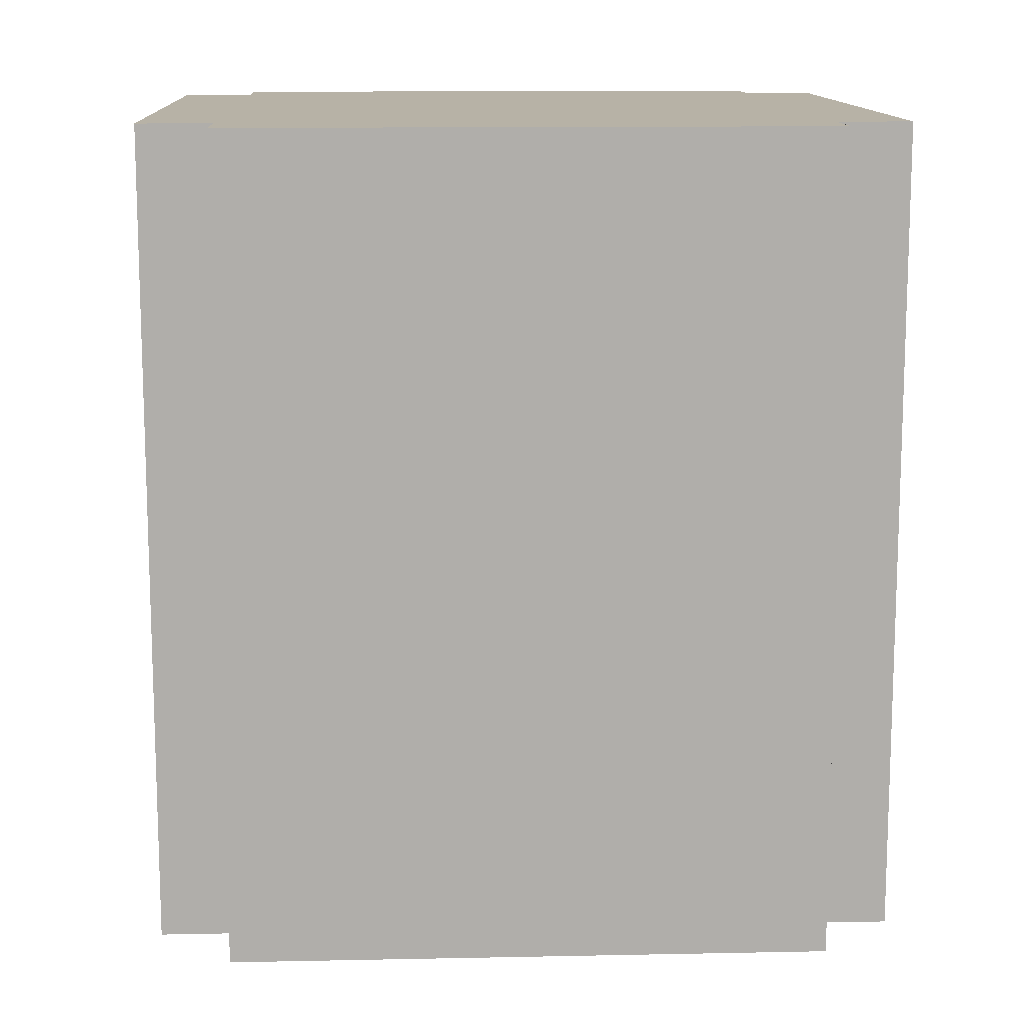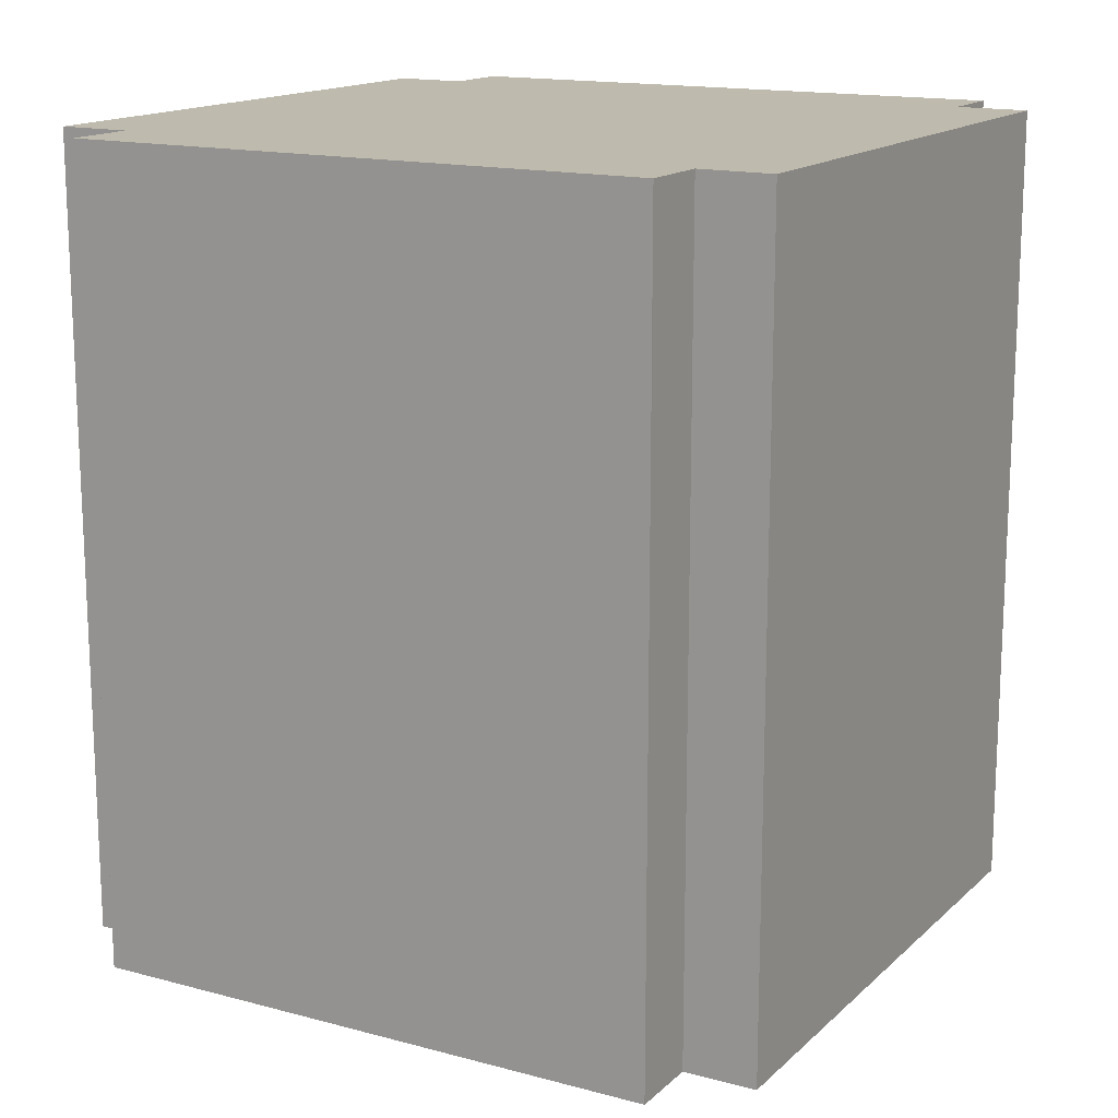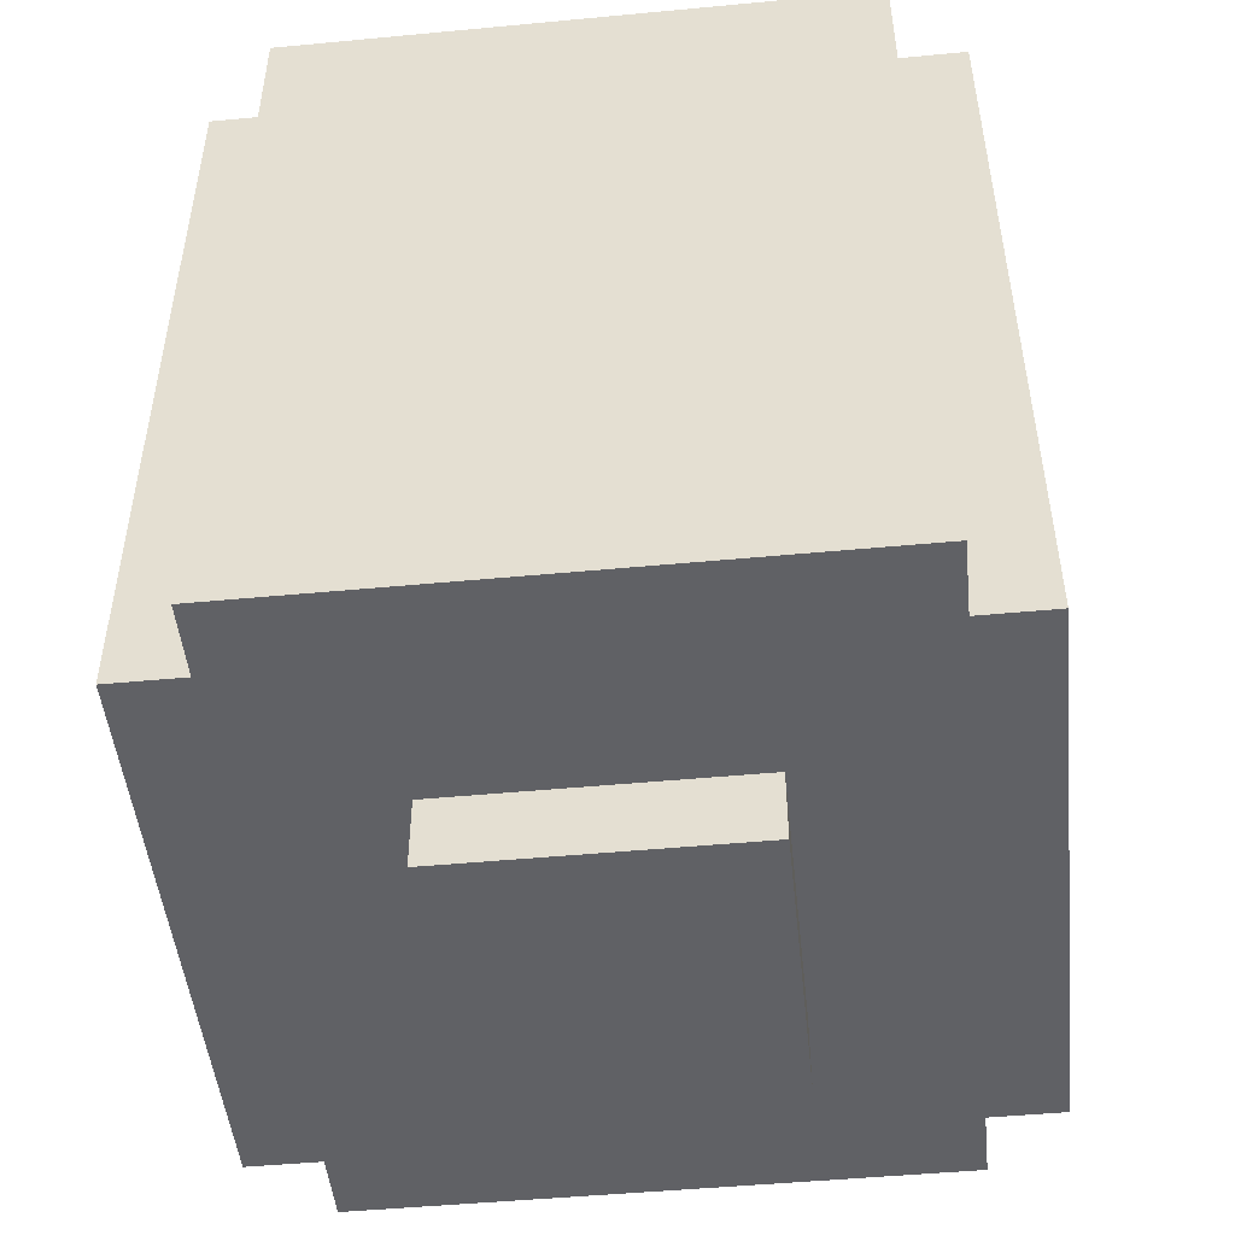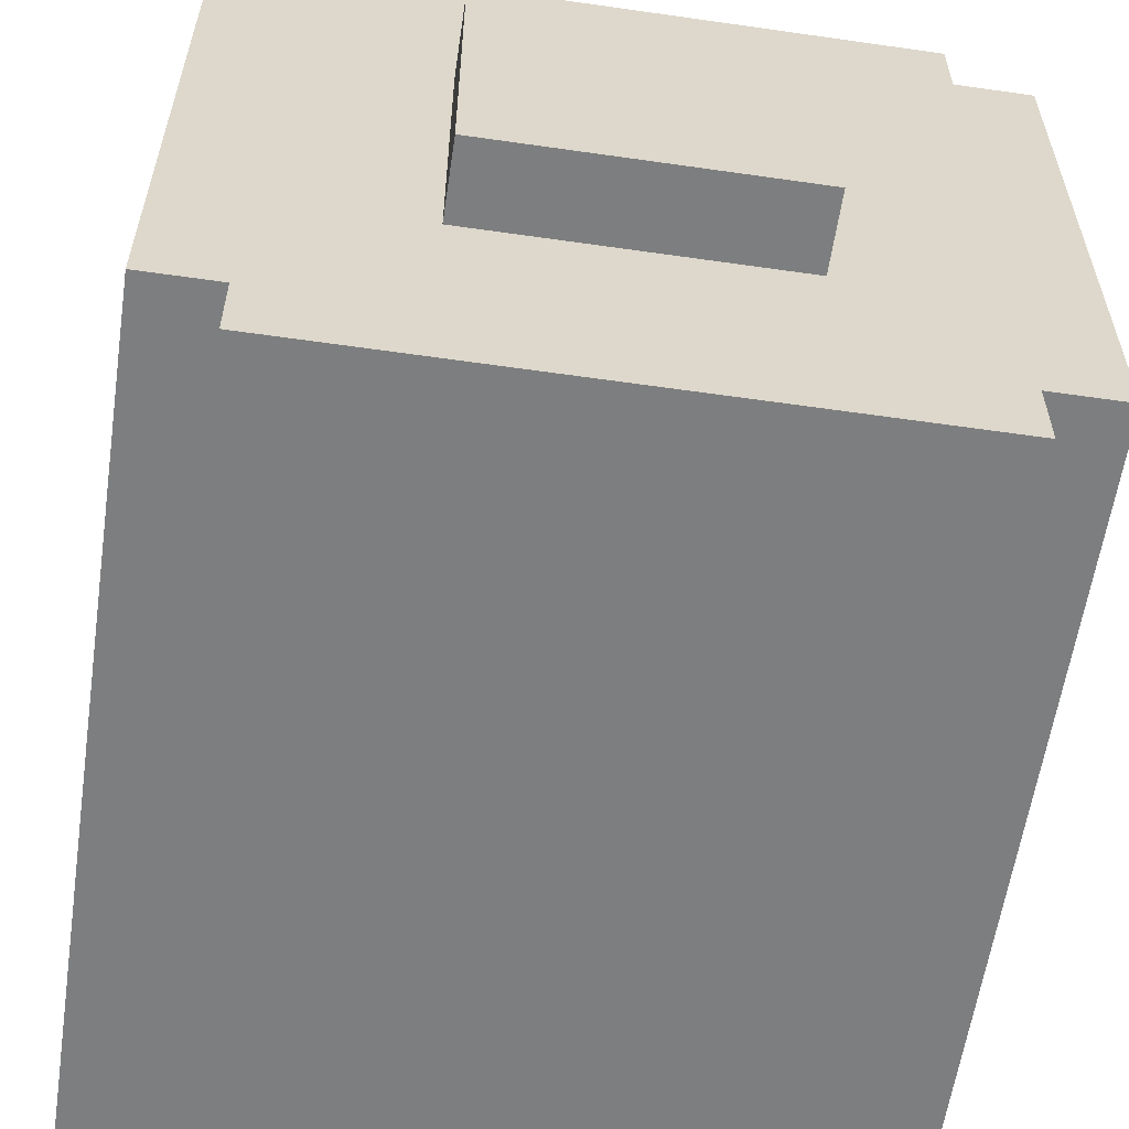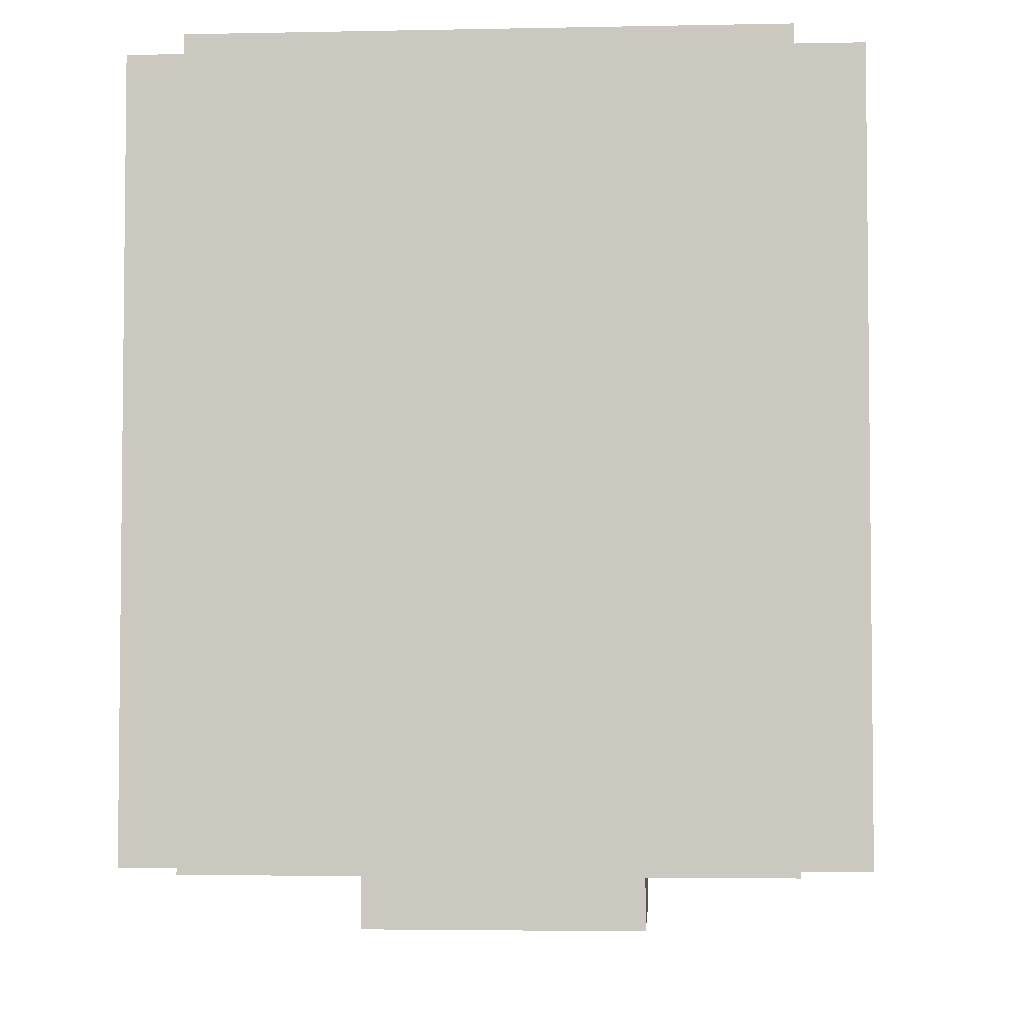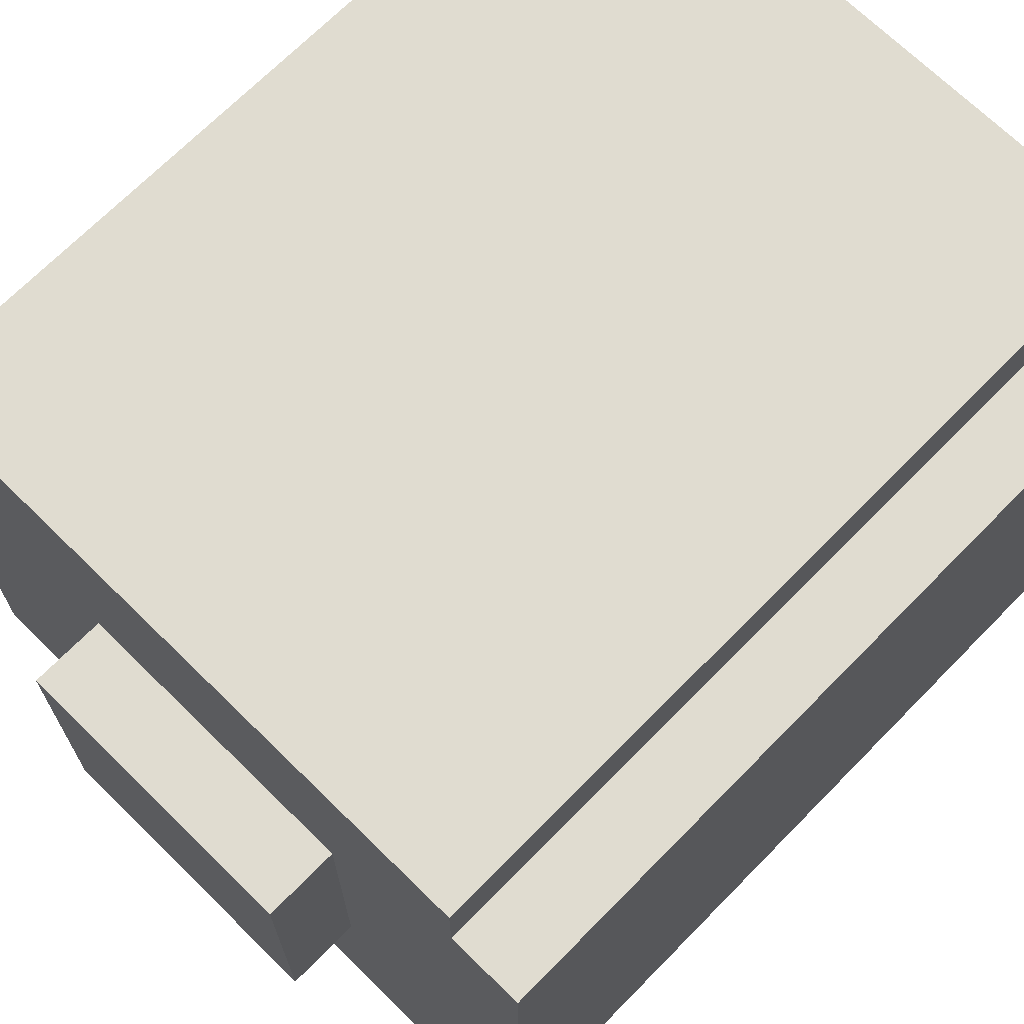
<metadata>
{"format":"obj","ext":"obj","renderer":"f3d","projection":"perspective","resolution":1024,"background":"white","views":[{"elev":12.5,"azim":177.3,"up":"+Y"},{"elev":15.4,"azim":119.5,"up":"+Y"},{"elev":-48.8,"azim":96.0,"up":"+Y"},{"elev":-59.3,"azim":-8.4,"up":"+Z"},{"elev":-3.8,"azim":93.8,"up":"+Y"},{"elev":69.5,"azim":44.5,"up":"+Z"}]}
</metadata>
<code>
o
v 1 1.3 -1.1
v 1 1.3 -1.9
v 1 2.4 -1.1
v 1 2.4 -1.9
v 1.1 1.3 -1
v 1.1 1.3 -1.1
v 1.1 1.3 -1.9
v 1.1 1.3 -2
v 1.1 2.4 -1
v 1.1 2.4 -1.1
v 1.1 2.4 -1.9
v 1.1 2.4 -2
v 1.3 1.2 -1.3
v 1.3 1.2 -1.7
v 1.3 1.3 -1.3
v 1.3 1.3 -1.7
v 1.7 1.2 -1.3
v 1.7 1.2 -1.7
v 1.7 1.3 -1.3
v 1.7 1.3 -1.7
v 1.9 1.3 -1
v 1.9 1.3 -1.1
v 1.9 1.3 -1.9
v 1.9 1.3 -2
v 1.9 2.4 -1
v 1.9 2.4 -1.1
v 1.9 2.4 -1.9
v 1.9 2.4 -2
v 2 1.3 -1.1
v 2 1.3 -1.9
v 2 2.4 -1.1
v 2 2.4 -1.9
v 1.1 1.3 -1
v 1.1 2.4 -1
v 1.9 1.3 -1
v 1.9 2.4 -1
v 1 1.3 -1.1
v 1 2.4 -1.1
v 1.1 1.3 -1.1
v 1.1 2.4 -1.1
v 1.9 1.3 -1.1
v 1.9 2.4 -1.1
v 2 1.3 -1.1
v 2 2.4 -1.1
v 1.3 1.2 -1.3
v 1.3 1.3 -1.3
v 1.7 1.2 -1.3
v 1.7 1.3 -1.3
v 1.3 1.2 -1.7
v 1.3 1.3 -1.7
v 1.7 1.2 -1.7
v 1.7 1.3 -1.7
v 1 1.3 -1.9
v 1 2.4 -1.9
v 1.1 1.3 -1.9
v 1.1 2.4 -1.9
v 1.9 1.3 -1.9
v 1.9 2.4 -1.9
v 2 1.3 -1.9
v 2 2.4 -1.9
v 1.1 1.3 -2
v 1.1 2.4 -2
v 1.9 1.3 -2
v 1.9 2.4 -2
v 1.3 1.2 -1.3
v 1.7 1.2 -1.3
v 1.3 1.2 -1.7
v 1.7 1.2 -1.7
v 1.1 1.3 -1
v 1.9 1.3 -1
v 1 1.3 -1.1
v 1.1 1.3 -1.1
v 1.9 1.3 -1.1
v 2 1.3 -1.1
v 1.3 1.3 -1.3
v 1.7 1.3 -1.3
v 1.3 1.3 -1.7
v 1.7 1.3 -1.7
v 1 1.3 -1.9
v 1.1 1.3 -1.9
v 1.9 1.3 -1.9
v 2 1.3 -1.9
v 1.1 1.3 -2
v 1.9 1.3 -2
v 1.1 2.4 -1
v 1.9 2.4 -1
v 1 2.4 -1.1
v 1.1 2.4 -1.1
v 1.9 2.4 -1.1
v 2 2.4 -1.1
v 1 2.4 -1.9
v 1.1 2.4 -1.9
v 1.9 2.4 -1.9
v 2 2.4 -1.9
v 1.1 2.4 -2
v 1.9 2.4 -2
f 3 2 1
f 4 2 3
f 9 6 5
f 10 6 9
f 11 8 7
f 12 8 11
f 15 14 13
f 16 14 15
f 17 18 19
f 19 18 20
f 21 22 25
f 25 22 26
f 23 24 27
f 27 24 28
f 29 30 31
f 31 30 32
f 35 34 33
f 36 34 35
f 39 38 37
f 40 38 39
f 43 42 41
f 44 42 43
f 47 46 45
f 48 46 47
f 49 50 51
f 51 50 52
f 53 54 55
f 55 54 56
f 57 58 59
f 59 58 60
f 61 62 63
f 63 62 64
f 67 66 65
f 68 66 67
f 72 70 69
f 73 70 72
f 75 72 71
f 75 74 73
f 75 73 72
f 76 74 75
f 77 75 71
f 78 74 76
f 79 77 71
f 79 78 77
f 80 78 79
f 81 74 78
f 81 78 80
f 82 74 81
f 83 81 80
f 84 81 83
f 85 86 88
f 88 86 89
f 87 88 91
f 89 90 91
f 88 89 91
f 91 90 92
f 92 90 93
f 93 90 94
f 92 93 95
f 95 93 96

</code>
